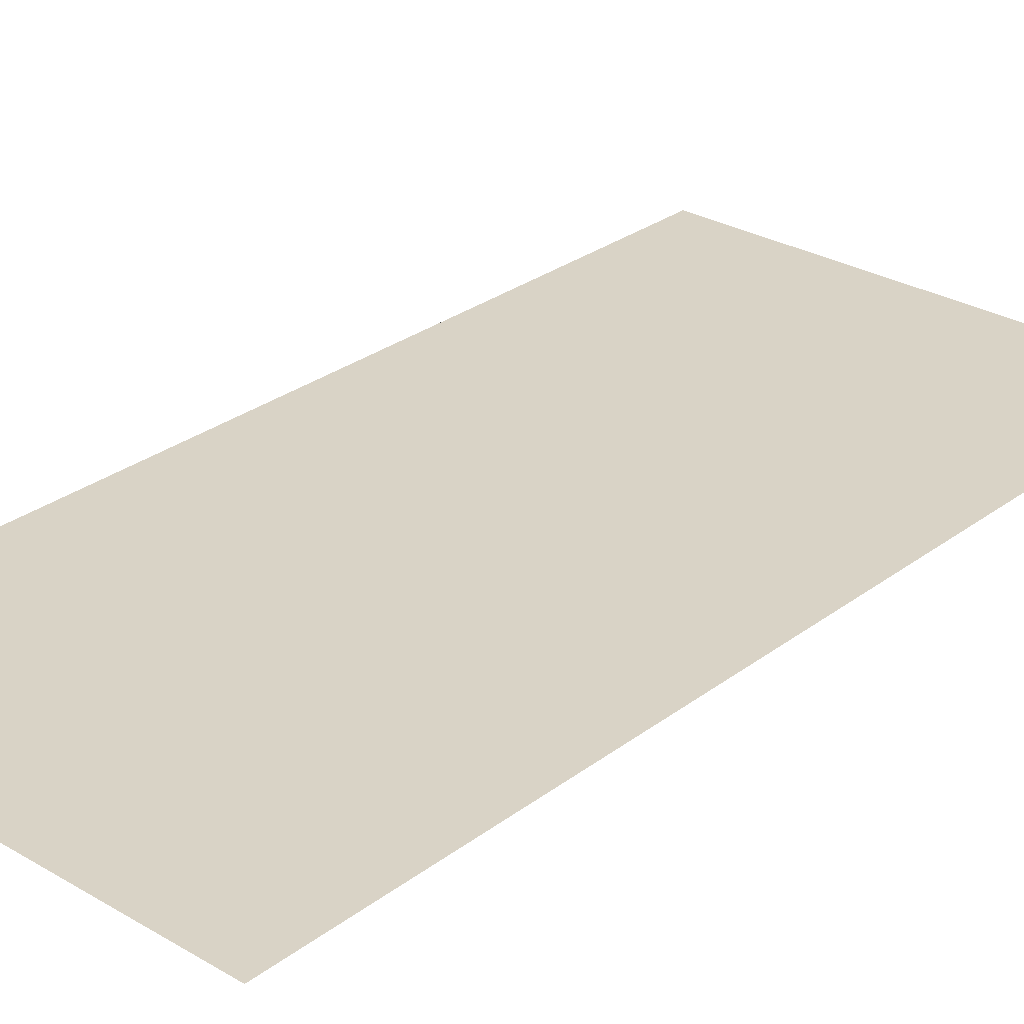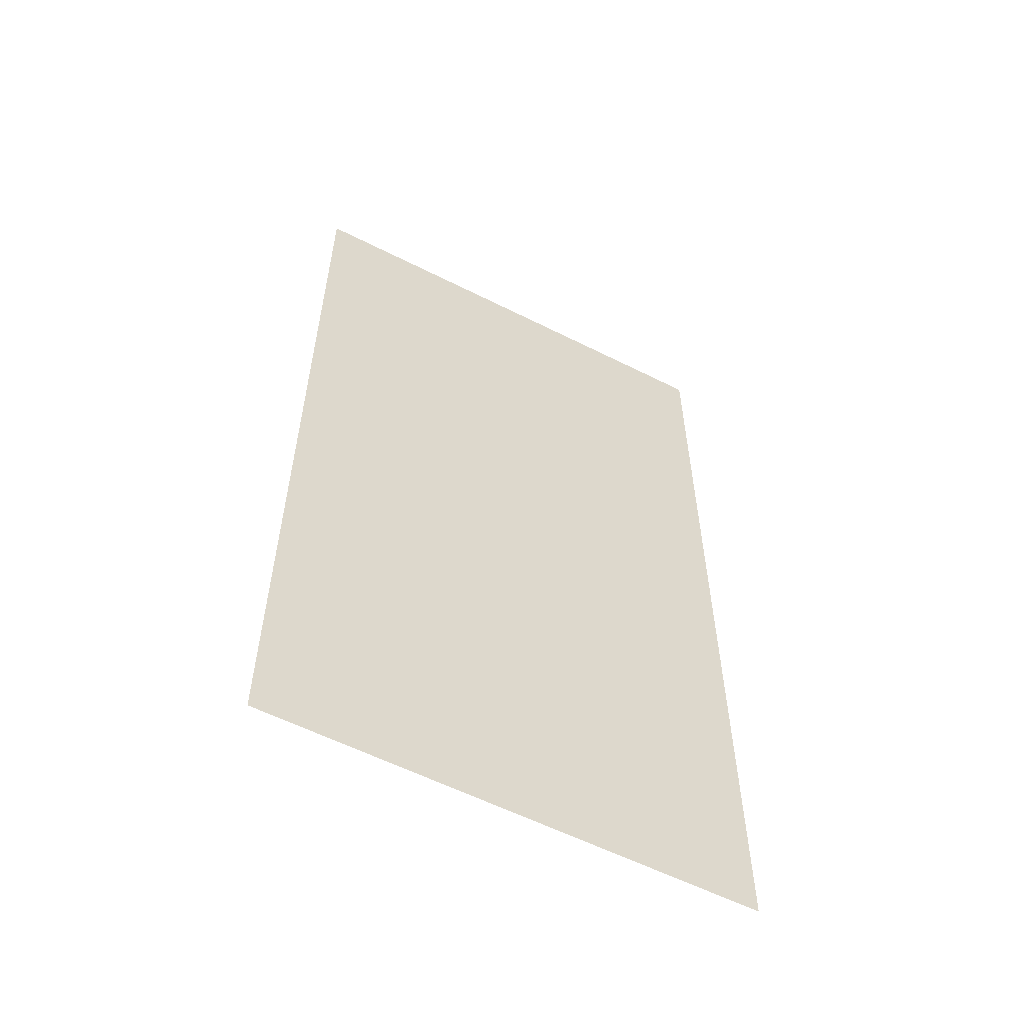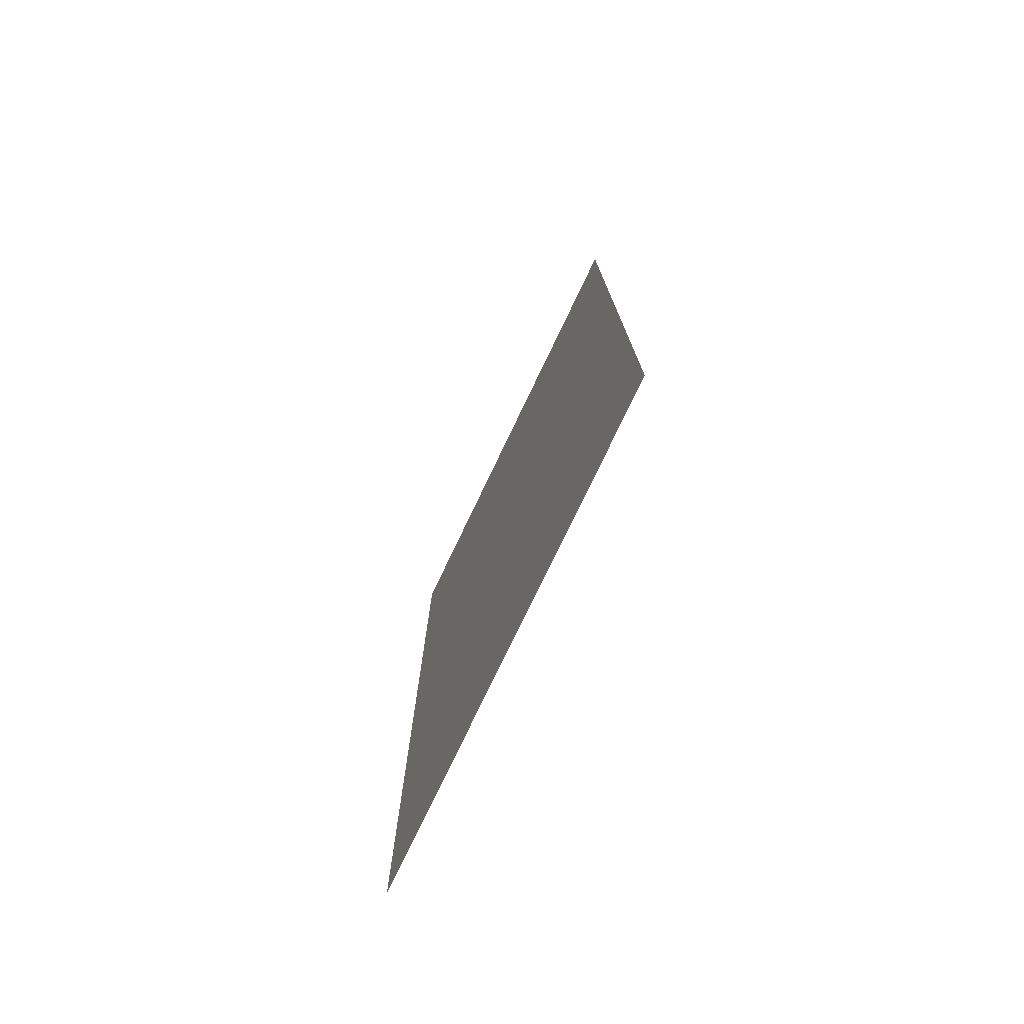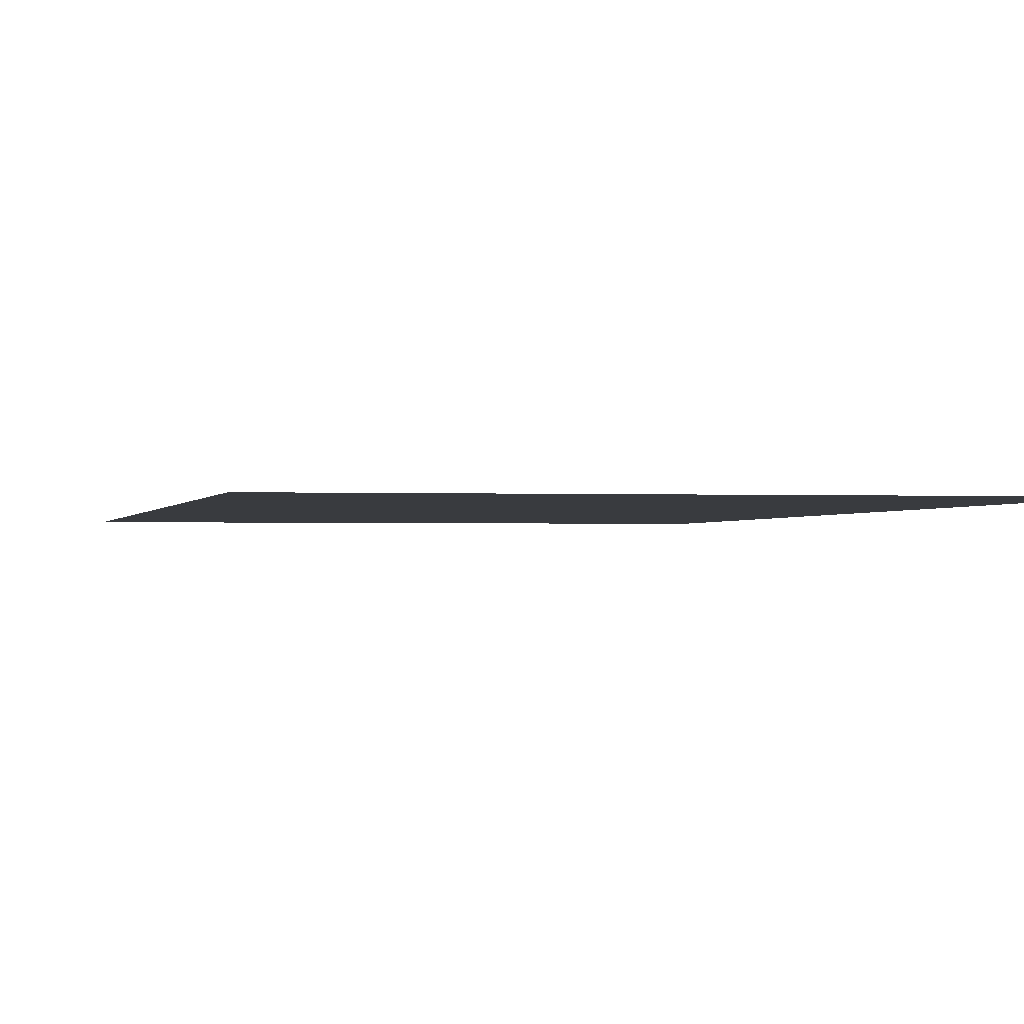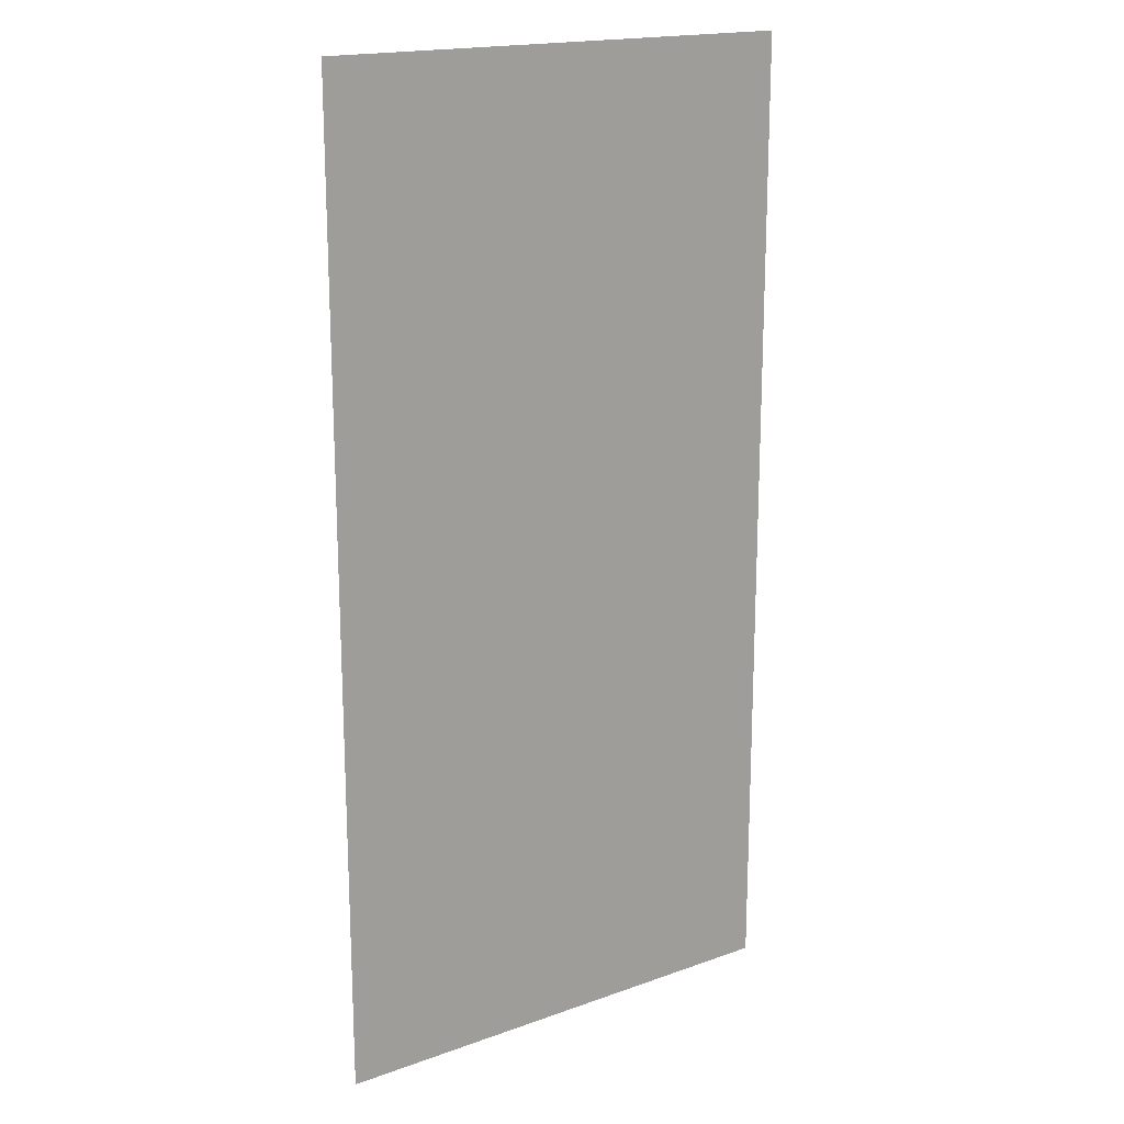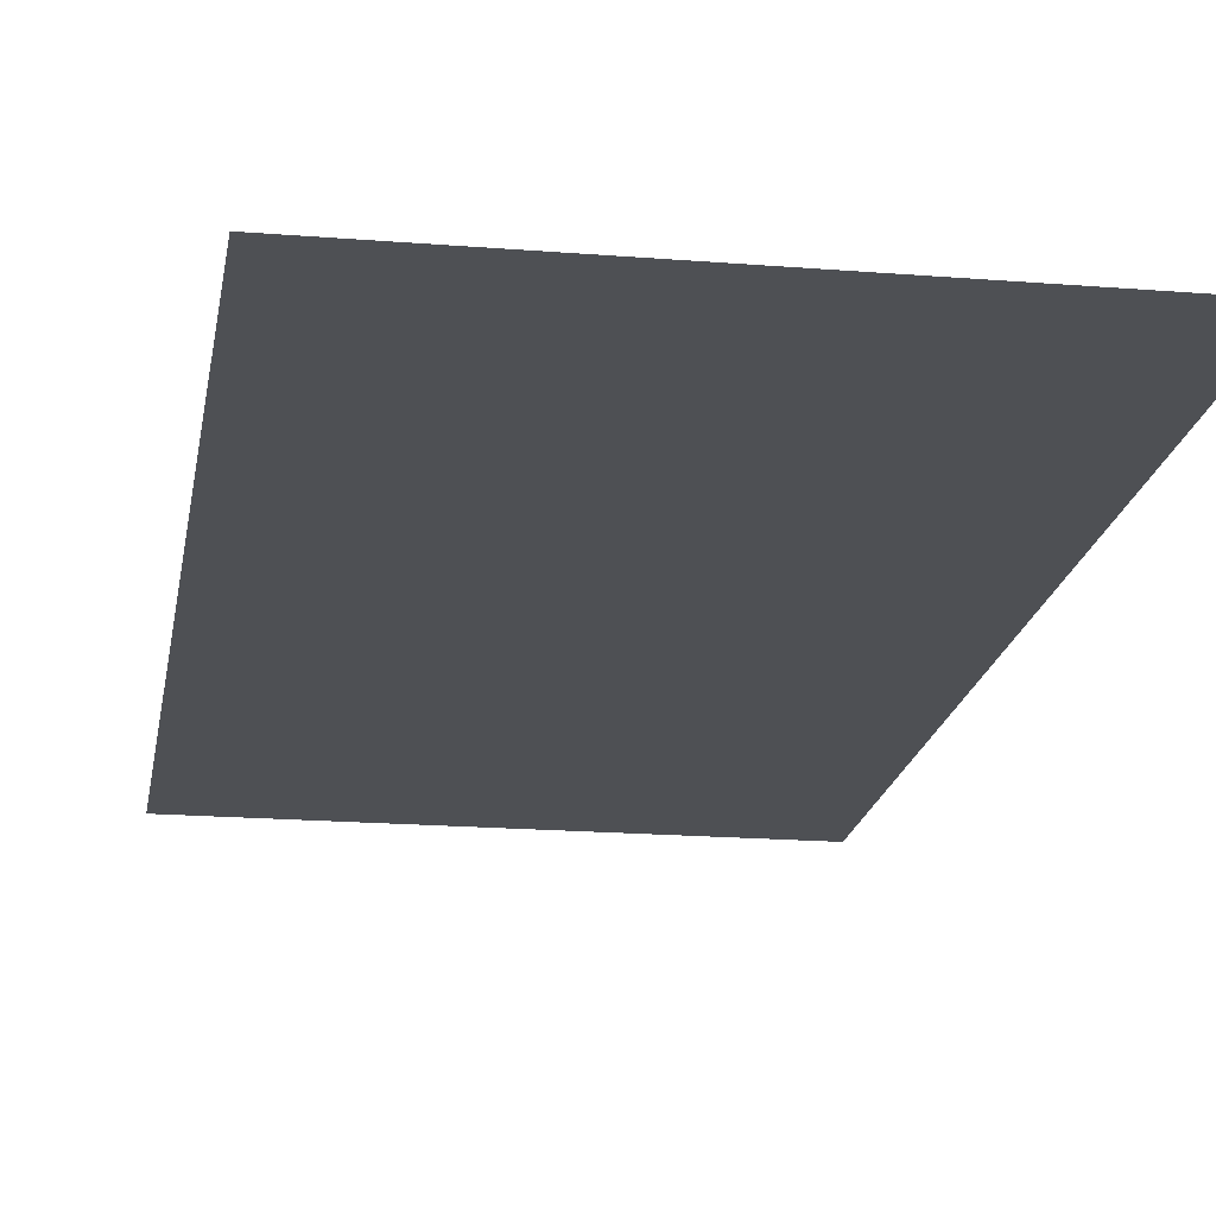
<metadata>
{"format":"obj","ext":"obj","renderer":"f3d","projection":"perspective","resolution":1024,"background":"white","views":[{"elev":28.3,"azim":41.6,"up":"+Z"},{"elev":-58.6,"azim":-27.5,"up":"+Y"},{"elev":-77.4,"azim":64.4,"up":"+Y"},{"elev":-1.1,"azim":-11.2,"up":"+Z"},{"elev":18.0,"azim":145.2,"up":"+Y"},{"elev":-18.5,"azim":-8.9,"up":"+Z"}]}
</metadata>
<code>
v 0.1287 0.000558 -0
v -0.1213 0.000558 -0
v 0.1287 0.5006 0
v -0.1213 0.5006 0
v -0.1213 0.2506 -0
f 2 1 3 4 5

</code>
